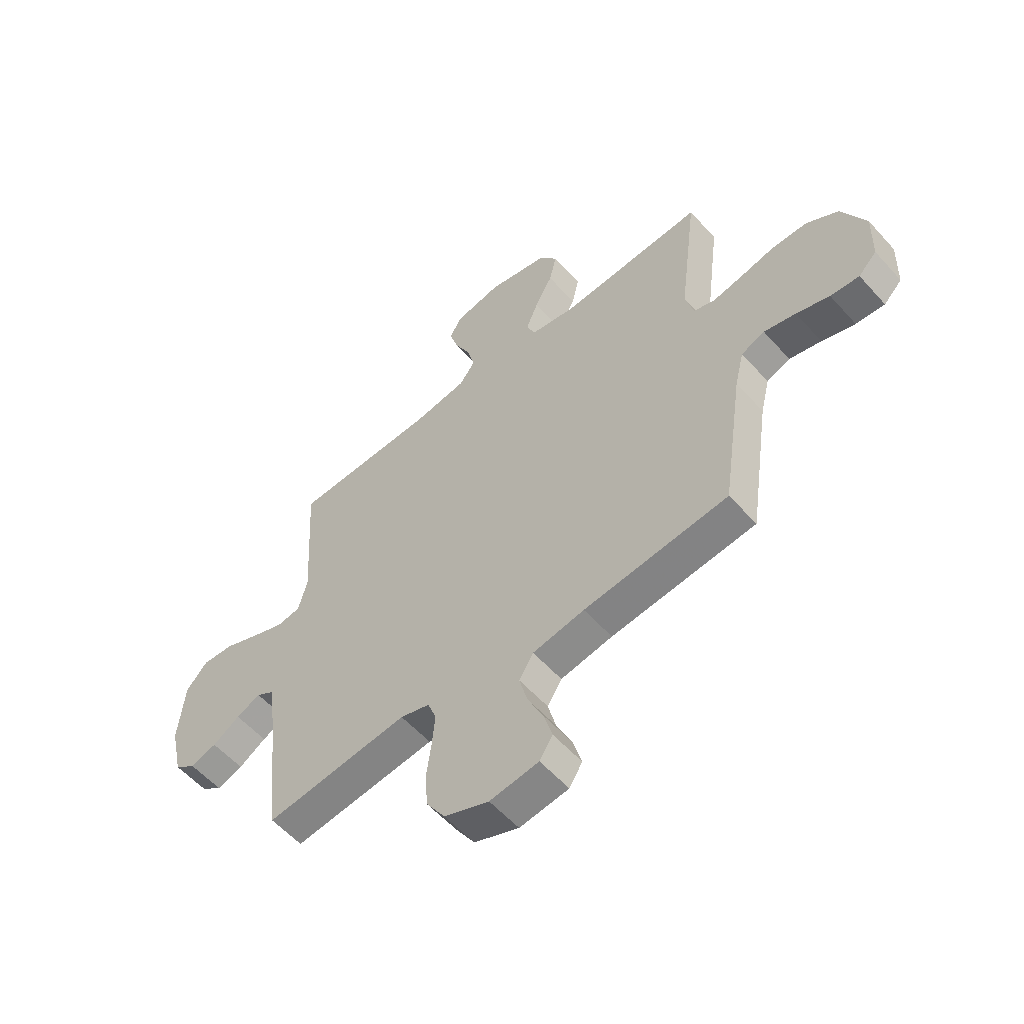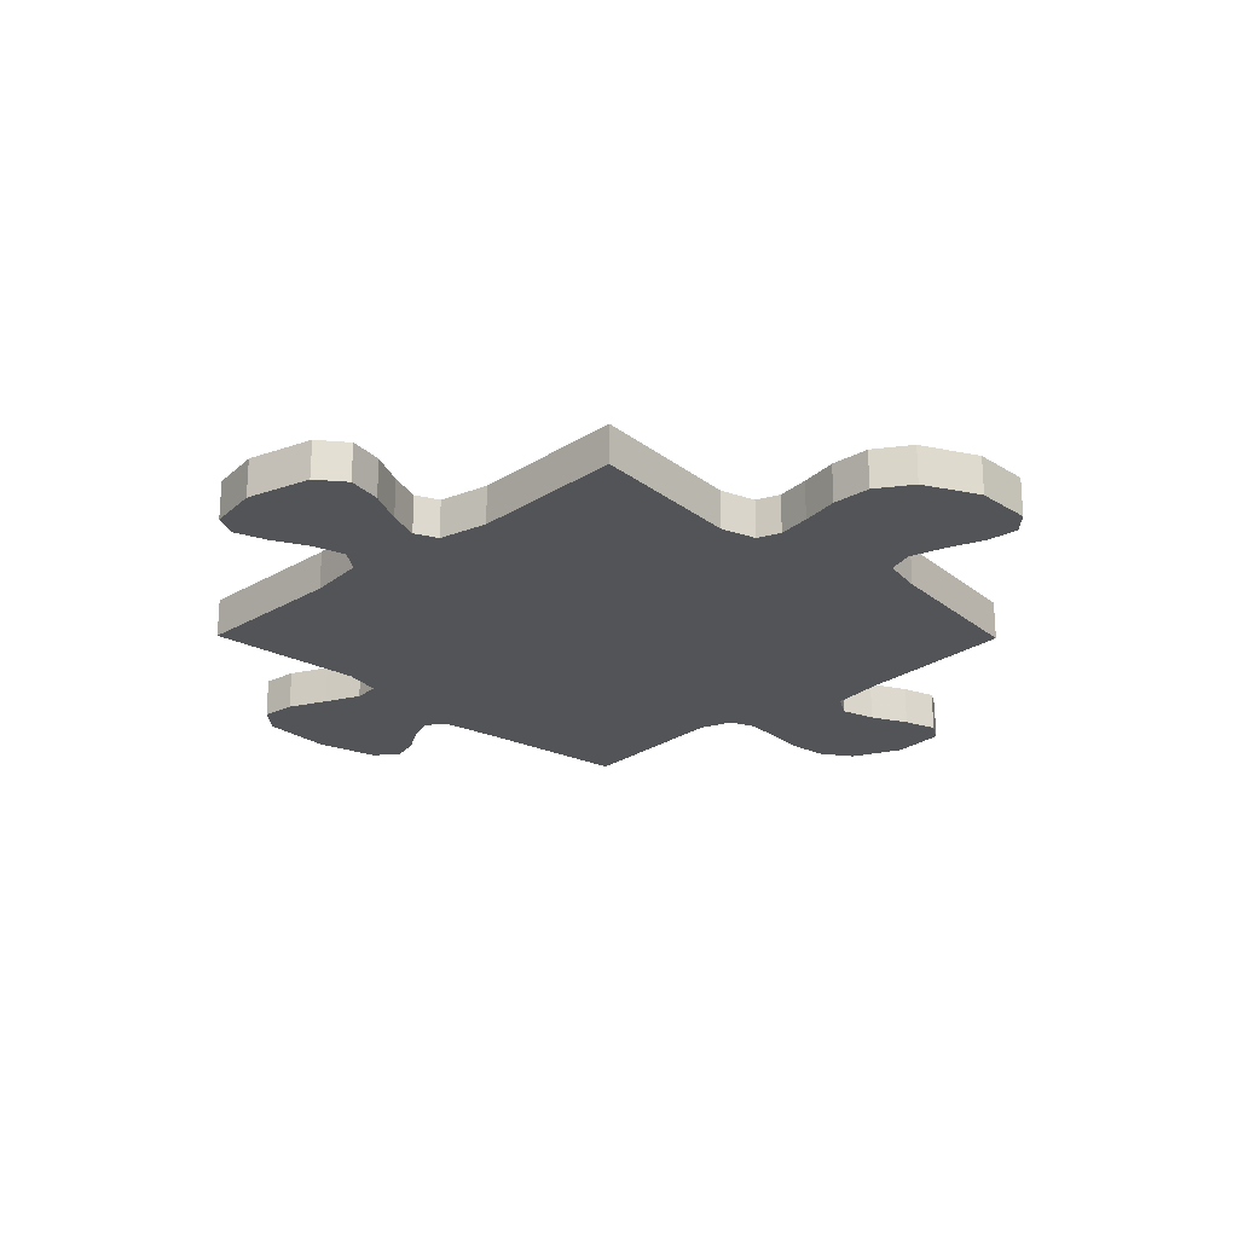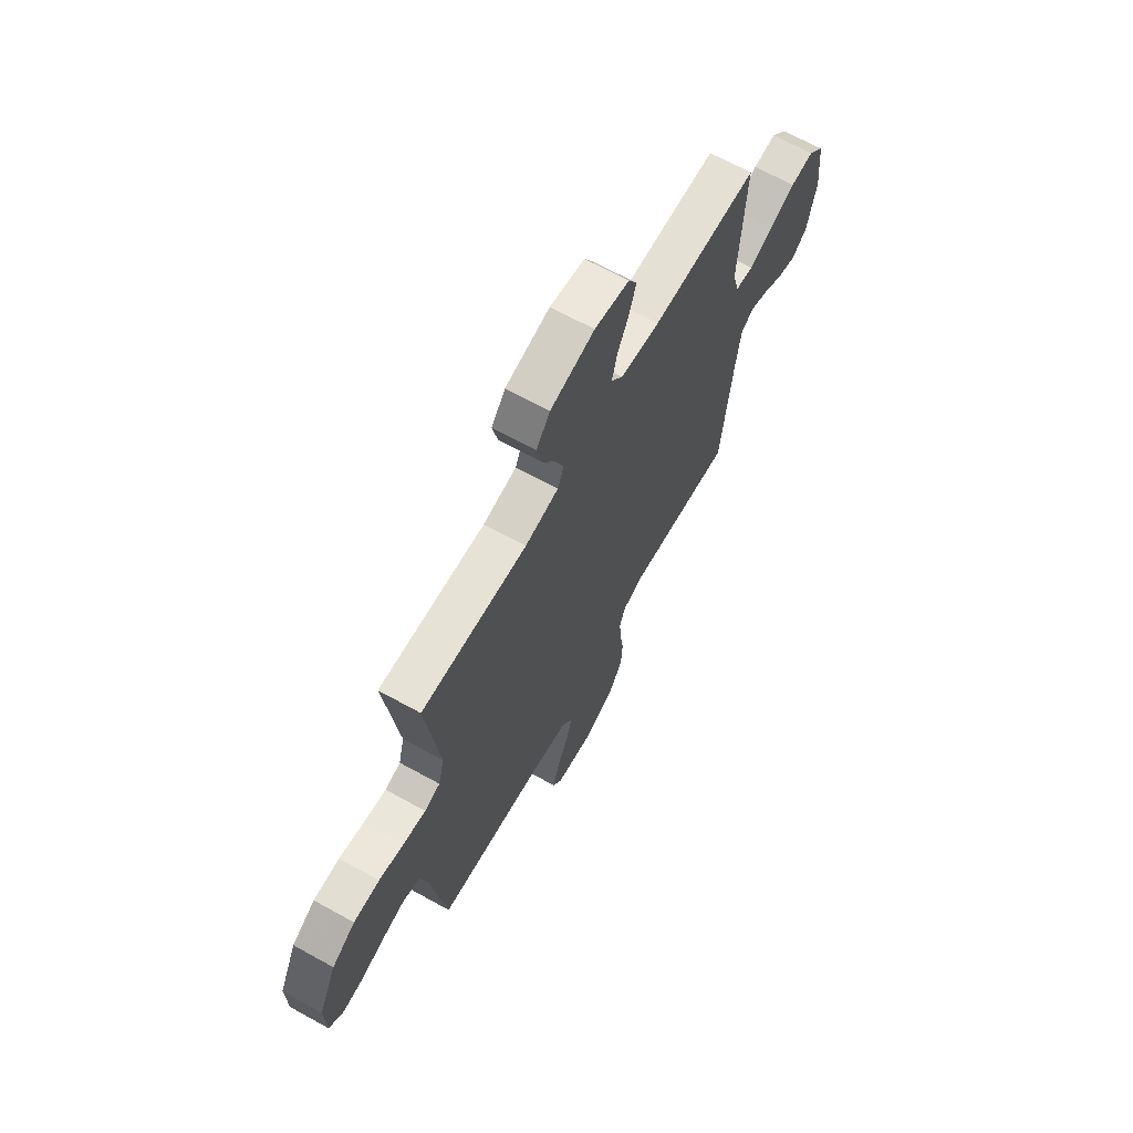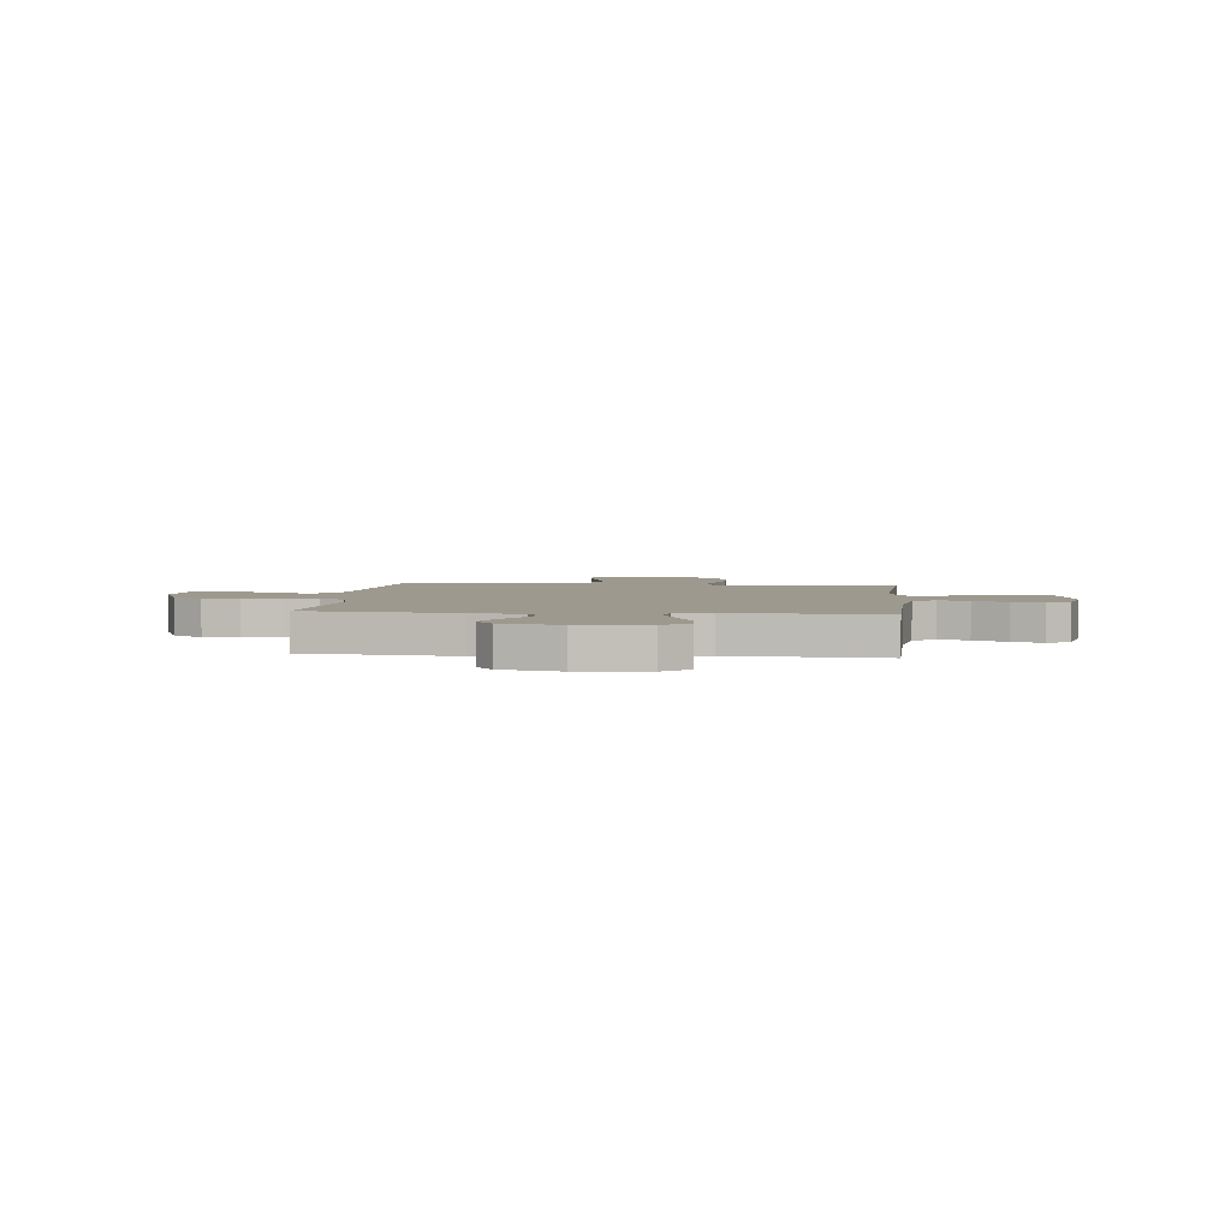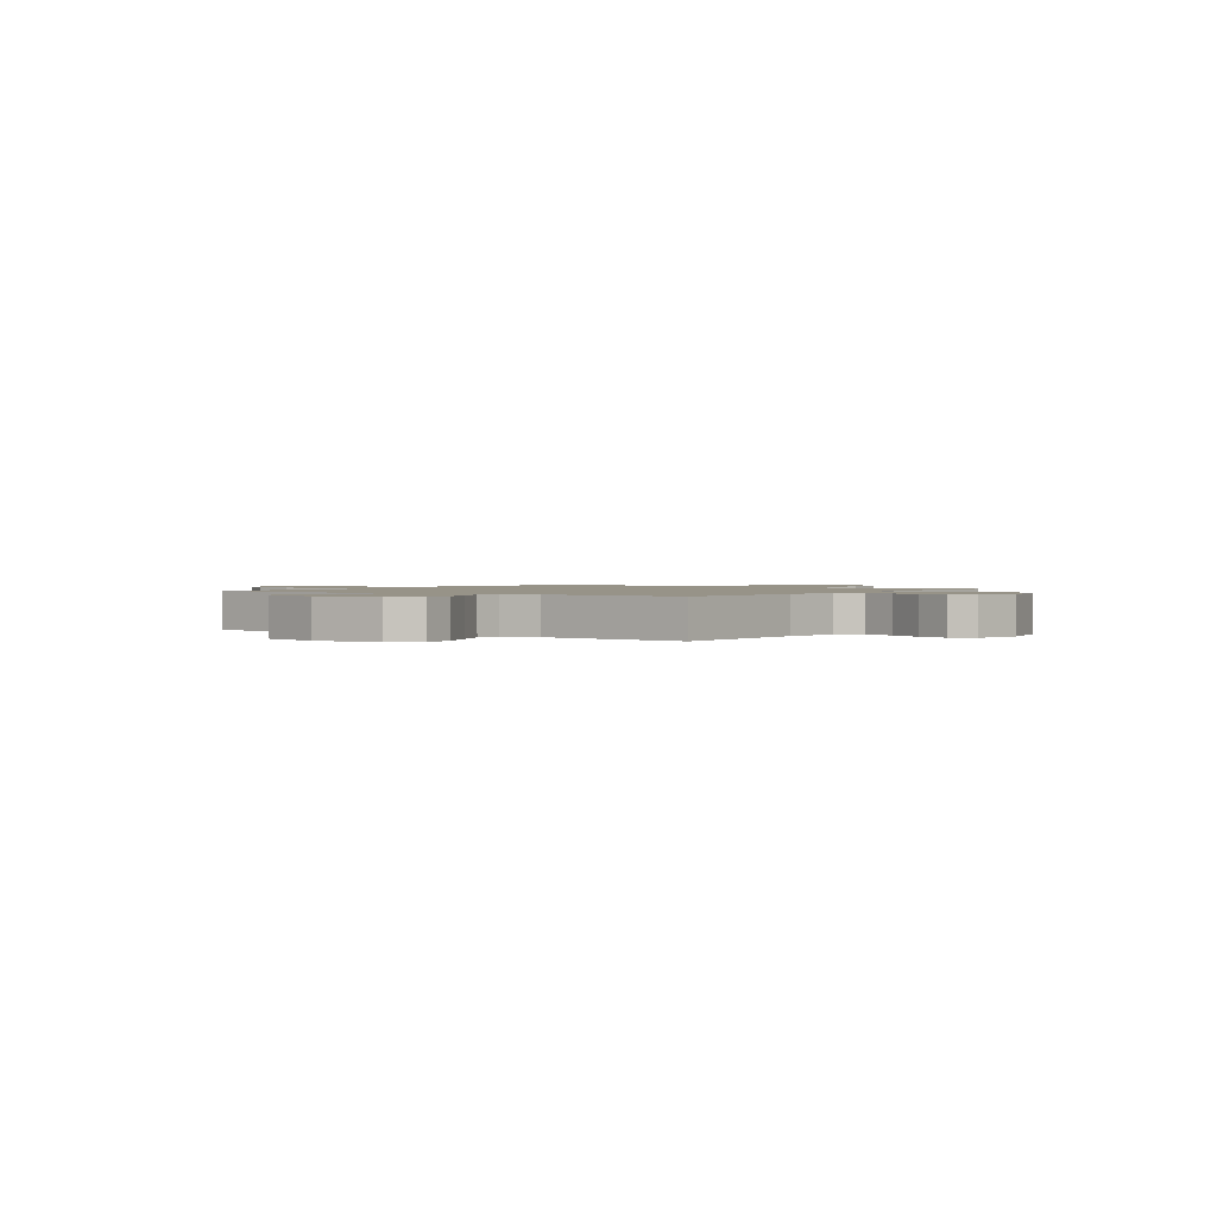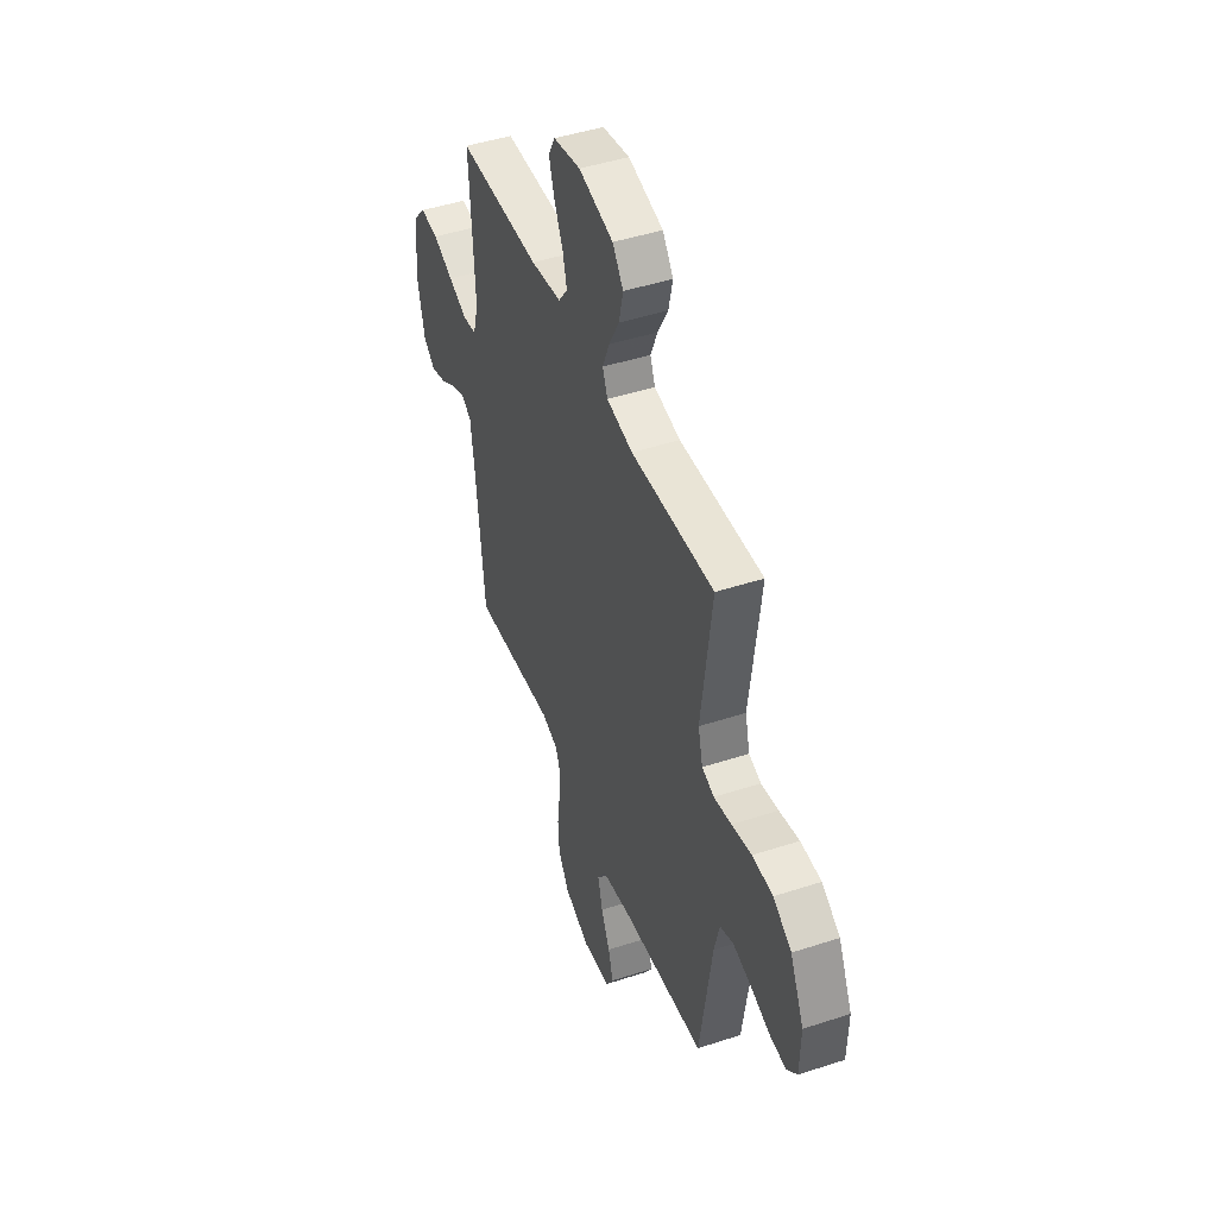
<metadata>
{"format":"obj","ext":"obj","renderer":"f3d","projection":"perspective","resolution":1024,"background":"white","views":[{"elev":-57.0,"azim":41.3,"up":"+Z"},{"elev":-22.8,"azim":44.5,"up":"+Y"},{"elev":67.1,"azim":119.0,"up":"+Z"},{"elev":3.4,"azim":-84.0,"up":"+Y"},{"elev":1.3,"azim":-54.9,"up":"+Y"},{"elev":46.1,"azim":69.5,"up":"+Z"}]}
</metadata>
<code>
v 0.5 0.07 0.5
v 0.462 0.07 0.2
v 0.479 0.07 0.133
v 0.523 0.07 0.118
v 0.586 0.07 0.13
v 0.658 0.07 0.147
v 0.732 0.07 0.146
v 0.798 0.07 0.105
v 0.848 0.07 0
v 0.845 0.07 -0.109
v 0.807 0.07 -0.147
v 0.747 0.07 -0.142
v 0.678 0.07 -0.119
v 0.612 0.07 -0.103
v 0.563 0.07 -0.122
v 0.544 0.07 -0.2
v 0.5 0.07 -0.5
v 0.2 0.07 -0.53
v 0.092 0.07 -0.549
v 0.062 0.07 -0.596
v 0.079 0.07 -0.661
v 0.111 0.07 -0.73
v 0.129 0.07 -0.793
v 0.102 0.07 -0.836
v 0 0.07 -0.849
v -0.093 0.07 -0.811
v -0.132 0.07 -0.75
v -0.137 0.07 -0.676
v -0.127 0.07 -0.601
v -0.121 0.07 -0.534
v -0.139 0.07 -0.487
v -0.2 0.07 -0.468
v -0.5 0.07 -0.5
v -0.532 0.07 -0.2
v -0.546 0.07 -0.097
v -0.583 0.07 -0.073
v -0.634 0.07 -0.096
v -0.691 0.07 -0.132
v -0.746 0.07 -0.15
v -0.79 0.07 -0.117
v -0.816 0.07 0
v -0.803 0.07 0.135
v -0.758 0.07 0.185
v -0.692 0.07 0.18
v -0.619 0.07 0.149
v -0.551 0.07 0.122
v -0.501 0.07 0.129
v -0.482 0.07 0.2
v -0.5 0.07 0.5
v -0.2 0.07 0.506
v -0.089 0.07 0.523
v -0.056 0.07 0.567
v -0.071 0.07 0.627
v -0.103 0.07 0.693
v -0.122 0.07 0.755
v -0.098 0.07 0.8
v 0 0.07 0.82
v 0.125 0.07 0.791
v 0.164 0.07 0.739
v 0.149 0.07 0.673
v 0.112 0.07 0.605
v 0.087 0.07 0.544
v 0.105 0.07 0.5
v 0.2 0.07 0.483
v 0.5 0 0.5
v 0.462 0 0.2
v 0.479 0 0.133
v 0.523 0 0.118
v 0.586 0 0.13
v 0.658 0 0.147
v 0.732 0 0.146
v 0.798 0 0.105
v 0.848 0 0
v 0.845 0 -0.109
v 0.807 0 -0.147
v 0.747 0 -0.142
v 0.678 0 -0.119
v 0.612 0 -0.103
v 0.563 0 -0.122
v 0.544 0 -0.2
v 0.5 0 -0.5
v 0.2 0 -0.53
v 0.092 0 -0.549
v 0.062 0 -0.596
v 0.079 0 -0.661
v 0.111 0 -0.73
v 0.129 0 -0.793
v 0.102 0 -0.836
v 0 0 -0.849
v -0.093 0 -0.811
v -0.132 0 -0.75
v -0.137 0 -0.676
v -0.127 0 -0.601
v -0.121 0 -0.534
v -0.139 0 -0.487
v -0.2 0 -0.468
v -0.5 0 -0.5
v -0.532 0 -0.2
v -0.546 0 -0.097
v -0.583 0 -0.073
v -0.634 0 -0.096
v -0.691 0 -0.132
v -0.746 0 -0.15
v -0.79 0 -0.117
v -0.816 0 0
v -0.803 0 0.135
v -0.758 0 0.185
v -0.692 0 0.18
v -0.619 0 0.149
v -0.551 0 0.122
v -0.501 0 0.129
v -0.482 0 0.2
v -0.5 0 0.5
v -0.2 0 0.506
v -0.089 0 0.523
v -0.056 0 0.567
v -0.071 0 0.627
v -0.103 0 0.693
v -0.122 0 0.755
v -0.098 0 0.8
v 0 0 0.82
v 0.125 0 0.791
v 0.164 0 0.739
v 0.149 0 0.673
v 0.112 0 0.605
v 0.087 0 0.544
v 0.105 0 0.5
v 0.2 0 0.483
f 59 60 61
f 58 59 61
f 57 58 61
f 56 57 61
f 55 56 61
f 54 55 61
f 53 54 61
f 52 53 61 62
f 51 52 62 63
f 48 49 50
f 51 63 64
f 50 51 64
f 48 50 64
f 47 48 64
f 43 44 45
f 42 43 45
f 41 42 45
f 40 41 45
f 39 40 45
f 38 39 45
f 37 38 45
f 36 37 45 46
f 35 36 46 47
f 32 33 34
f 64 1 2
f 47 64 2
f 35 47 2
f 34 35 2
f 32 34 2
f 31 32 2
f 27 28 29
f 26 27 29
f 25 26 29
f 24 25 29
f 23 24 29
f 22 23 29
f 21 22 29
f 20 21 29 30
f 16 17 18
f 15 16 18 19
f 11 12 13
f 10 11 13
f 9 10 13
f 8 9 13
f 7 8 13
f 6 7 13
f 5 6 13
f 4 5 13 14
f 3 4 14 15
f 31 2 3
f 30 31 3
f 20 30 3
f 19 20 3
f 3 15 19
f 125 124 123
f 125 123 122
f 125 122 121
f 125 121 120
f 125 120 119
f 125 119 118
f 125 118 117
f 126 125 117 116
f 127 126 116 115
f 114 113 112
f 128 127 115
f 128 115 114
f 128 114 112
f 128 112 111
f 109 108 107
f 109 107 106
f 109 106 105
f 109 105 104
f 109 104 103
f 109 103 102
f 109 102 101
f 110 109 101 100
f 111 110 100 99
f 98 97 96
f 66 65 128
f 66 128 111
f 66 111 99
f 66 99 98
f 66 98 96
f 66 96 95
f 93 92 91
f 93 91 90
f 93 90 89
f 93 89 88
f 93 88 87
f 93 87 86
f 93 86 85
f 94 93 85 84
f 82 81 80
f 83 82 80 79
f 77 76 75
f 77 75 74
f 77 74 73
f 77 73 72
f 77 72 71
f 77 71 70
f 77 70 69
f 78 77 69 68
f 79 78 68 67
f 67 66 95
f 67 95 94
f 67 94 84
f 67 84 83
f 83 79 67
f 1 65 66 2
f 2 66 67 3
f 3 67 68 4
f 4 68 69 5
f 5 69 70 6
f 6 70 71 7
f 7 71 72 8
f 8 72 73 9
f 9 73 74 10
f 10 74 75 11
f 11 75 76 12
f 12 76 77 13
f 13 77 78 14
f 14 78 79 15
f 15 79 80 16
f 16 80 81 17
f 17 81 82 18
f 18 82 83 19
f 19 83 84 20
f 20 84 85 21
f 21 85 86 22
f 22 86 87 23
f 23 87 88 24
f 24 88 89 25
f 25 89 90 26
f 26 90 91 27
f 27 91 92 28
f 28 92 93 29
f 29 93 94 30
f 30 94 95 31
f 31 95 96 32
f 32 96 97 33
f 33 97 98 34
f 34 98 99 35
f 35 99 100 36
f 36 100 101 37
f 37 101 102 38
f 38 102 103 39
f 39 103 104 40
f 40 104 105 41
f 41 105 106 42
f 42 106 107 43
f 43 107 108 44
f 44 108 109 45
f 45 109 110 46
f 46 110 111 47
f 47 111 112 48
f 48 112 113 49
f 49 113 114 50
f 50 114 115 51
f 51 115 116 52
f 52 116 117 53
f 53 117 118 54
f 54 118 119 55
f 55 119 120 56
f 56 120 121 57
f 57 121 122 58
f 58 122 123 59
f 59 123 124 60
f 60 124 125 61
f 61 125 126 62
f 62 126 127 63
f 63 127 128 64
f 64 128 65 1

</code>
